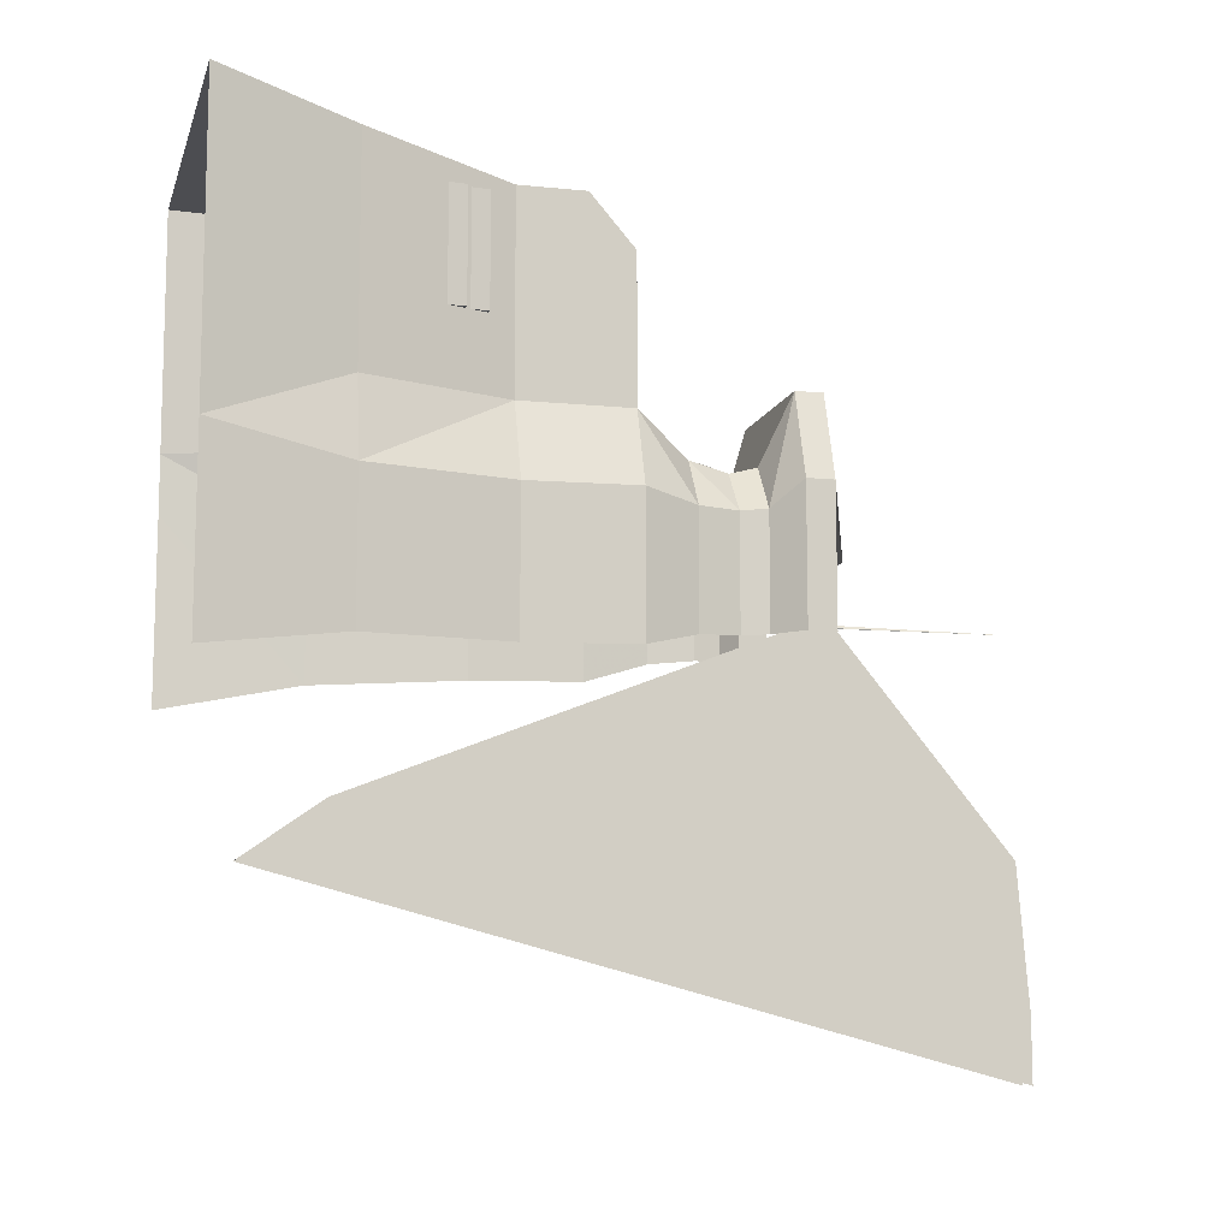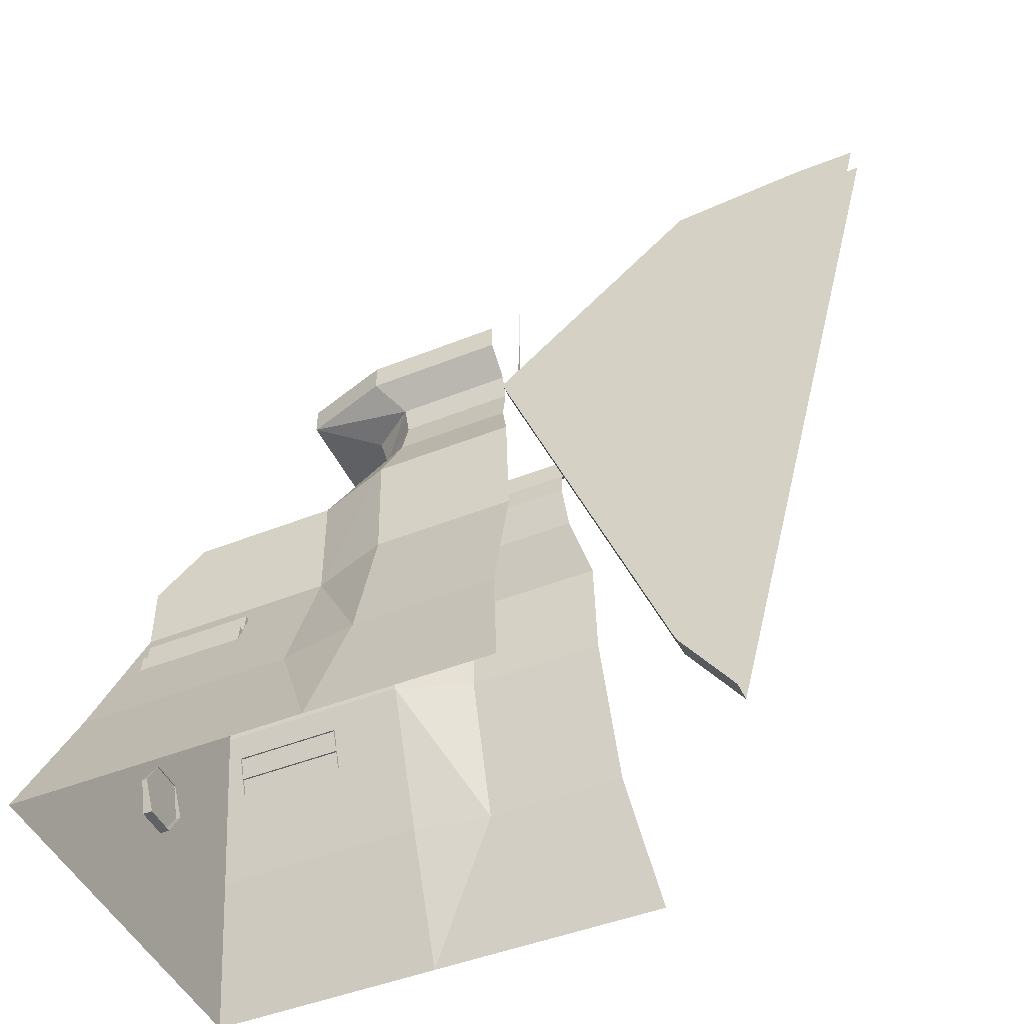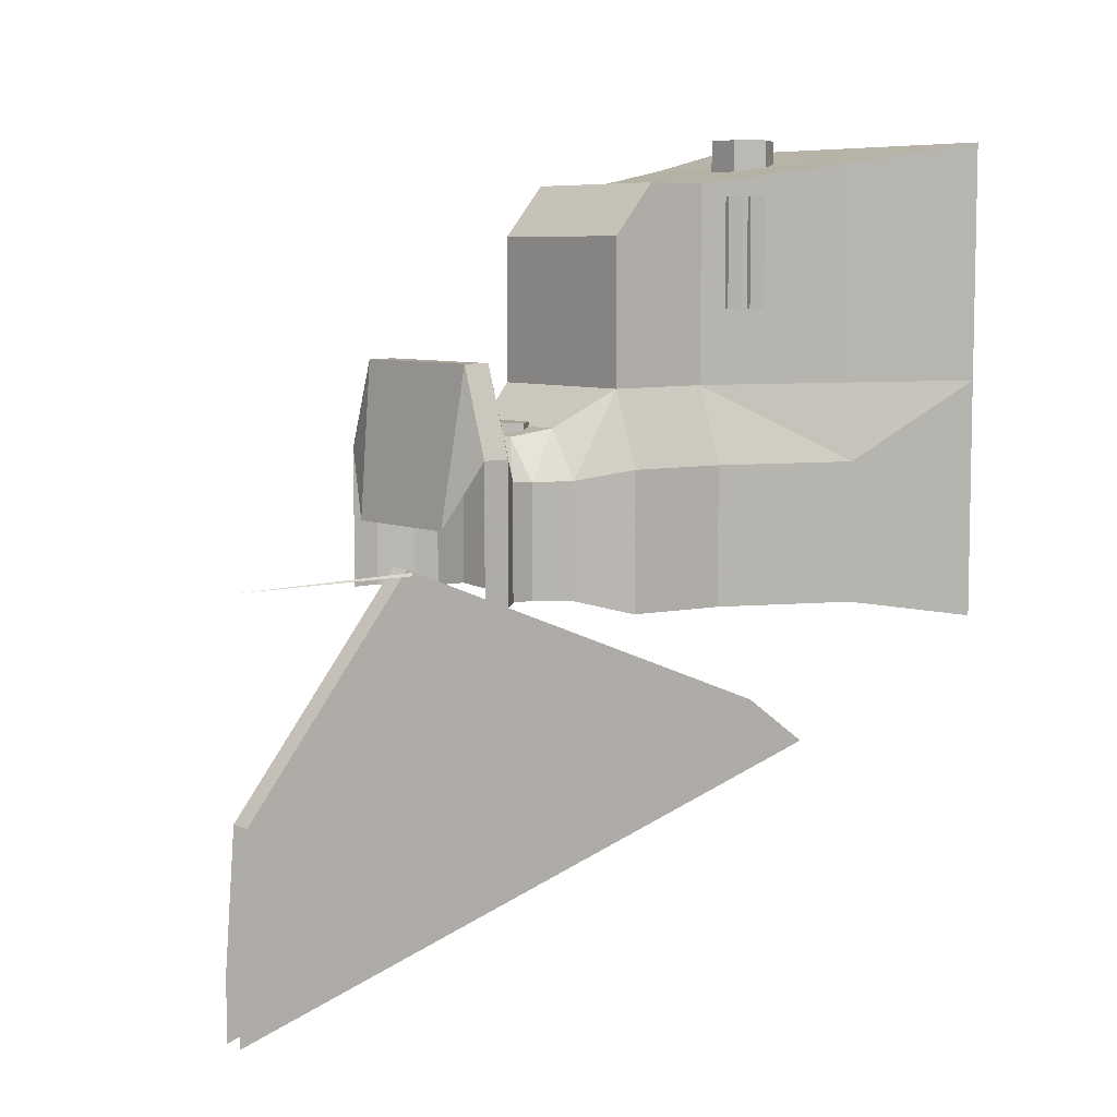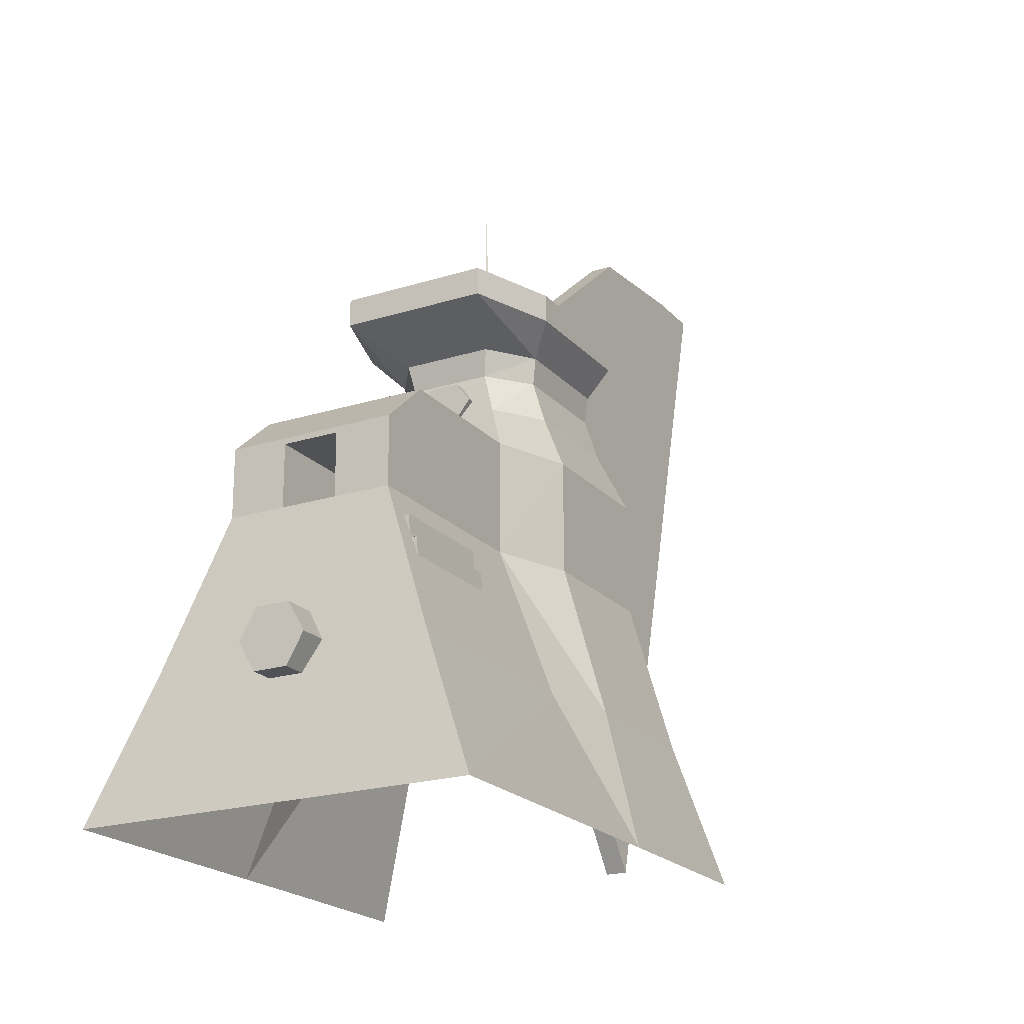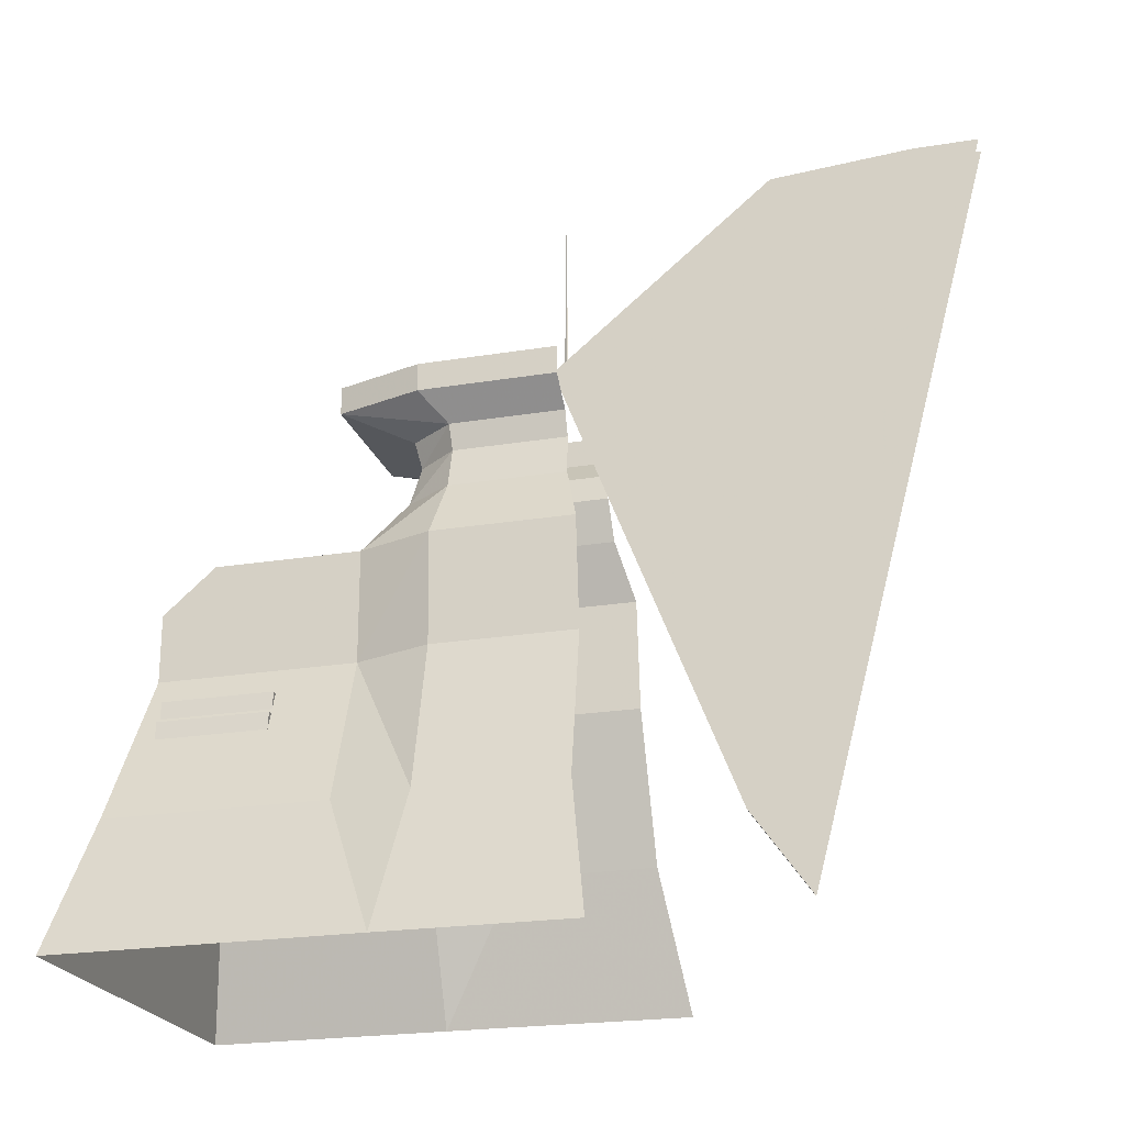
<metadata>
{"format":"obj","ext":"obj","renderer":"f3d","projection":"perspective","resolution":1024,"background":"white","views":[{"elev":-10.2,"azim":75.4,"up":"+Z"},{"elev":-46.9,"azim":114.4,"up":"+Y"},{"elev":7.2,"azim":-130.2,"up":"+Z"},{"elev":-20.9,"azim":29.3,"up":"+Y"},{"elev":-22.6,"azim":105.8,"up":"+Y"}]}
</metadata>
<code>
v -6350 2879 -1.373e+04
v -6350 2880 -1.34e+04
v -6275 3125 -1.369e+04
v -6275 3125 -1.343e+04
v -6250 3125 -1.329e+04
v -6350 2880 -1.329e+04
v -6350 2880 -1.285e+04
v -6250 3125 -1.289e+04
v -6350 2880 -1.285e+04
v -5650 2880 -1.285e+04
v -6250 3125 -1.289e+04
v -5750 3125 -1.289e+04
v -5650 2880 -1.329e+04
v -5750 3125 -1.329e+04
v -5650 2880 -1.285e+04
v -5750 3125 -1.289e+04
v -5725 3125 -1.343e+04
v -5650 2880 -1.34e+04
v -5650 2879 -1.373e+04
v -5725 3125 -1.369e+04
v -6060 3140 -1.285e+04
v -6030 3089 -1.285e+04
v -5940 3140 -1.285e+04
v -5970 3089 -1.285e+04
v -6030 3192 -1.285e+04
v -5970 3192 -1.285e+04
v -6053 3718 -1.335e+04
v -6026 3683 -1.335e+04
v -5947 3718 -1.335e+04
v -5974 3683 -1.335e+04
v -6026 3752 -1.335e+04
v -5974 3752 -1.335e+04
v -6150 3510 -1.329e+04
v -6150 3510 -1.293e+04
v -6150 3590 -1.329e+04
v -6150 3590 -1.303e+04
v -5850 3510 -1.329e+04
v -5850 3590 -1.329e+04
v -5850 3510 -1.293e+04
v -5850 3590 -1.303e+04
v -6200 3390 -1.343e+04
v -6150 3390 -1.329e+04
v -6200 3590 -1.343e+04
v -6150 3590 -1.329e+04
v -5800 3390 -1.343e+04
v -5800 3590 -1.343e+04
v -5850 3390 -1.329e+04
v -5850 3590 -1.329e+04
v -6186 3860 -1.364e+04
v -6186 3860 -1.339e+04
v -6186 3910 -1.364e+04
v -6186 3910 -1.339e+04
v -6134 3860 -1.324e+04
v -6134 3910 -1.324e+04
v -5866 3860 -1.324e+04
v -5866 3910 -1.324e+04
v -5814 3860 -1.339e+04
v -5814 3910 -1.339e+04
v -5814 3860 -1.364e+04
v -5814 3910 -1.364e+04
v -6099 3946 -1.351e+04
v -6114 3946 -1.351e+04
v -6134 3910 -1.324e+04
v -6186 3910 -1.339e+04
v -5866 3910 -1.324e+04
v -5901 3946 -1.351e+04
v -5886 3946 -1.351e+04
v -5814 3910 -1.339e+04
v -6186 3860 -1.364e+04
v -6140 3813 -1.364e+04
v -6186 3860 -1.339e+04
v -6140 3813 -1.344e+04
v -6134 3860 -1.324e+04
v -6082 3813 -1.336e+04
v -5866 3860 -1.324e+04
v -5918 3813 -1.336e+04
v -5814 3860 -1.339e+04
v -5860 3813 -1.344e+04
v -5814 3860 -1.364e+04
v -5860 3813 -1.364e+04
v -6020 3948 -1.359e+04
v -5980 3948 -1.359e+04
v -6020 4275 -1.399e+04
v -5980 4275 -1.399e+04
v -5980 3126 -1.391e+04
v -6020 3126 -1.391e+04
v -5980 2986 -1.401e+04
v -6020 2986 -1.401e+04
v -6020 3948 -1.359e+04
v -6020 3126 -1.391e+04
v -5980 3948 -1.359e+04
v -5980 3126 -1.391e+04
v -6178 3306 -1.315e+04
v -6189 3275 -1.315e+04
v -6190 3307 -1.315e+04
v -6194 3275 -1.315e+04
v -6178 3306 -1.295e+04
v -6190 3307 -1.295e+04
v -6189 3275 -1.295e+04
v -6194 3275 -1.295e+04
v -6178 3306 -1.305e+04
v -6190 3307 -1.305e+04
v -6164 3346 -1.315e+04
v -6174 3315 -1.315e+04
v -6175 3347 -1.315e+04
v -6178 3315 -1.315e+04
v -6164 3346 -1.295e+04
v -6175 3347 -1.295e+04
v -6174 3315 -1.295e+04
v -6178 3315 -1.295e+04
v -6164 3346 -1.305e+04
v -6175 3347 -1.305e+04
v -5824 3344 -1.305e+04
v -5824 3344 -1.315e+04
v -5835 3343 -1.305e+04
v -5835 3343 -1.315e+04
v -5835 3343 -1.295e+04
v -5824 3344 -1.295e+04
v -5835 3343 -1.315e+04
v -5824 3344 -1.315e+04
v -5825 3312 -1.315e+04
v -5821 3313 -1.315e+04
v -5825 3312 -1.295e+04
v -5821 3313 -1.295e+04
v -5808 3304 -1.305e+04
v -5808 3304 -1.315e+04
v -5820 3303 -1.305e+04
v -5820 3303 -1.315e+04
v -5820 3303 -1.295e+04
v -5808 3304 -1.295e+04
v -5820 3303 -1.315e+04
v -5808 3304 -1.315e+04
v -5810 3272 -1.315e+04
v -5805 3273 -1.315e+04
v -5810 3272 -1.295e+04
v -5805 3273 -1.295e+04
v -6150 3500 -1.293e+04
v -6150 3510 -1.293e+04
v -6150 3500 -1.329e+04
v -6150 3510 -1.329e+04
v -6050 3500 -1.293e+04
v -6050 3510 -1.293e+04
v -6150 3500 -1.293e+04
v -6150 3510 -1.293e+04
v -6000 3500 -1.293e+04
v -6000 3510 -1.293e+04
v -5950 3500 -1.293e+04
v -5950 3510 -1.293e+04
v -5850 3500 -1.293e+04
v -5850 3510 -1.293e+04
v -5850 3500 -1.293e+04
v -5850 3500 -1.329e+04
v -5850 3510 -1.293e+04
v -5850 3510 -1.329e+04
v -6150 3390 -1.293e+04
v -6150 3500 -1.293e+04
v -6150 3390 -1.329e+04
v -6150 3500 -1.329e+04
v -6050 3390 -1.293e+04
v -6050 3500 -1.293e+04
v -6150 3390 -1.293e+04
v -6150 3500 -1.293e+04
v -5950 3390 -1.293e+04
v -5850 3390 -1.293e+04
v -5950 3500 -1.293e+04
v -5850 3500 -1.293e+04
v -5850 3500 -1.293e+04
v -5850 3390 -1.293e+04
v -5850 3500 -1.329e+04
v -5850 3390 -1.329e+04
v -6050 3390 -1.293e+04
v -6050 3390 -1.353e+04
v -6050 3500 -1.293e+04
v -6050 3500 -1.353e+04
v -5950 3390 -1.293e+04
v -5950 3500 -1.293e+04
v -5950 3390 -1.353e+04
v -5950 3500 -1.353e+04
v -6050 3390 -1.353e+04
v -6000 3390 -1.353e+04
v -6050 3500 -1.353e+04
v -6000 3500 -1.353e+04
v -5950 3390 -1.353e+04
v -5950 3500 -1.353e+04
v -6056 3962 -1.359e+04
v -6053 3962 -1.359e+04
v -6053 4310 -1.359e+04
v -6053 3962 -1.359e+04
v -6050 3962 -1.359e+04
v -6053 4310 -1.359e+04
v -6194 3275 -1.315e+04
v -6194 3275 -1.305e+04
v -6190 3307 -1.315e+04
v -6190 3307 -1.305e+04
v -6194 3275 -1.295e+04
v -6190 3307 -1.295e+04
v -6178 3315 -1.315e+04
v -6178 3315 -1.305e+04
v -6175 3347 -1.315e+04
v -6175 3347 -1.305e+04
v -6178 3315 -1.295e+04
v -6175 3347 -1.295e+04
v -5821 3313 -1.315e+04
v -5824 3344 -1.315e+04
v -5821 3313 -1.305e+04
v -5824 3344 -1.305e+04
v -5821 3313 -1.295e+04
v -5824 3344 -1.295e+04
v -5805 3273 -1.315e+04
v -5808 3304 -1.315e+04
v -5805 3273 -1.305e+04
v -5808 3304 -1.305e+04
v -5805 3273 -1.295e+04
v -5808 3304 -1.295e+04
v -6200 3590 -1.368e+04
v -6200 3590 -1.343e+04
v -6155 3690 -1.365e+04
v -6155 3690 -1.344e+04
v -6150 3590 -1.329e+04
v -6097 3690 -1.336e+04
v -6132 3765 -1.365e+04
v -6132 3765 -1.344e+04
v -6140 3813 -1.344e+04
v -6140 3813 -1.364e+04
v -6074 3765 -1.337e+04
v -6082 3813 -1.336e+04
v -5918 3813 -1.336e+04
v -5926 3765 -1.337e+04
v -5860 3813 -1.344e+04
v -5868 3765 -1.344e+04
v -5845 3690 -1.344e+04
v -5903 3690 -1.336e+04
v -5860 3813 -1.364e+04
v -5868 3765 -1.365e+04
v -5845 3690 -1.365e+04
v -5800 3590 -1.343e+04
v -5850 3590 -1.329e+04
v -5800 3590 -1.368e+04
v -6150 3590 -1.329e+04
v -5850 3590 -1.329e+04
v -6097 3690 -1.336e+04
v -5903 3690 -1.336e+04
v -6074 3765 -1.337e+04
v -5926 3765 -1.337e+04
v -5918 3813 -1.336e+04
v -6082 3813 -1.336e+04
v -6250 3125 -1.329e+04
v -6150 3390 -1.329e+04
v -6275 3125 -1.343e+04
v -6200 3390 -1.343e+04
v -6250 3125 -1.289e+04
v -6150 3390 -1.293e+04
v -5750 3125 -1.329e+04
v -5850 3390 -1.329e+04
v -5750 3125 -1.289e+04
v -5850 3390 -1.293e+04
v -5725 3125 -1.343e+04
v -5800 3390 -1.343e+04
v -6250 3125 -1.289e+04
v -5750 3125 -1.289e+04
v -6150 3390 -1.293e+04
v -5850 3390 -1.293e+04
v -6000 3500 -1.293e+04
v -6050 3500 -1.293e+04
v -6000 3500 -1.353e+04
v -6050 3500 -1.353e+04
v -5950 3500 -1.293e+04
v -5950 3500 -1.353e+04
v -6020 4295 -1.424e+04
v -6020 3126 -1.391e+04
v -6020 4275 -1.399e+04
v -6020 3948 -1.359e+04
v -5980 4295 -1.424e+04
v -5980 4275 -1.399e+04
v -5980 3126 -1.391e+04
v -5980 3948 -1.359e+04
v -6020 2986 -1.401e+04
v -6020 3126 -1.391e+04
v -6020 4295 -1.435e+04
v -6020 4295 -1.424e+04
v -5980 2986 -1.401e+04
v -5980 4295 -1.435e+04
v -5980 3126 -1.391e+04
v -5980 4295 -1.424e+04
v -6030 3192 -1.291e+04
v -6060 3140 -1.291e+04
v -6030 3192 -1.285e+04
v -6060 3140 -1.285e+04
v -6026 3752 -1.341e+04
v -6053 3718 -1.341e+04
v -6026 3752 -1.335e+04
v -6053 3718 -1.335e+04
v -5970 3192 -1.291e+04
v -5970 3192 -1.285e+04
v -5974 3752 -1.341e+04
v -5974 3752 -1.335e+04
v -5947 3718 -1.341e+04
v -5947 3718 -1.335e+04
v -5940 3140 -1.291e+04
v -5940 3140 -1.285e+04
v -6030 3089 -1.291e+04
v -6030 3089 -1.285e+04
v -6060 3140 -1.291e+04
v -6060 3140 -1.285e+04
v -6026 3683 -1.341e+04
v -6026 3683 -1.335e+04
v -6053 3718 -1.341e+04
v -6053 3718 -1.335e+04
v -5970 3089 -1.291e+04
v -5970 3089 -1.285e+04
v -5974 3683 -1.341e+04
v -5974 3683 -1.335e+04
v -5947 3718 -1.341e+04
v -5947 3718 -1.335e+04
v -5940 3140 -1.291e+04
v -5940 3140 -1.285e+04
v -6150 3590 -1.329e+04
v -6150 3590 -1.303e+04
v -6050 3590 -1.329e+04
v -6050 3590 -1.303e+04
v -6000 3590 -1.329e+04
v -6000 3590 -1.303e+04
v -5950 3590 -1.329e+04
v -5950 3590 -1.303e+04
v -5850 3590 -1.329e+04
v -5850 3590 -1.303e+04
v -6275 3125 -1.369e+04
v -6275 3125 -1.343e+04
v -6200 3390 -1.368e+04
v -6200 3390 -1.343e+04
v -6200 3590 -1.368e+04
v -6200 3590 -1.343e+04
v -5800 3390 -1.368e+04
v -5800 3590 -1.368e+04
v -5800 3390 -1.343e+04
v -5800 3590 -1.343e+04
v -5725 3125 -1.369e+04
v -5725 3125 -1.343e+04
v -6150 3510 -1.293e+04
v -6050 3510 -1.293e+04
v -6150 3590 -1.303e+04
v -6050 3590 -1.303e+04
v -6000 3510 -1.293e+04
v -6000 3590 -1.303e+04
v -5950 3510 -1.293e+04
v -5950 3590 -1.303e+04
v -5850 3510 -1.293e+04
v -5850 3590 -1.303e+04
g s13_on_23_0
f 1 2 3
f 2 4 3
f 5 4 6
f 2 6 4
f 6 7 5
f 5 7 8
f 9 10 11
f 10 12 11
f 13 14 15
f 14 16 15
f 17 14 18
f 13 18 14
f 19 20 18
f 18 20 17
g s13_on_23_1
f 21 22 23
f 22 24 23
f 21 23 25
f 23 26 25
f 27 28 29
f 28 30 29
f 27 29 31
f 29 32 31
g s13_on_23_2
f 33 34 35
f 35 34 36
f 37 38 39
f 38 40 39
g s13_on_23_3
f 41 42 43
f 42 44 43
f 45 46 47
f 47 46 48
g s13_on_23_4
f 49 50 51
f 50 52 51
f 50 53 52
f 53 54 52
f 53 55 54
f 55 56 54
f 57 58 55
f 55 58 56
f 59 60 57
f 57 60 58
g s13_on_23_5
f 61 62 63
f 64 63 62
f 63 65 61
f 65 66 61
f 66 65 67
f 65 68 67
f 69 70 71
f 70 72 71
f 71 72 73
f 72 74 73
f 75 73 76
f 74 76 73
f 77 75 78
f 76 78 75
f 79 77 80
f 78 80 77
g s13_on_23_6
f 81 82 83
f 82 84 83
f 85 86 87
f 86 88 87
f 89 90 91
f 90 92 91
g s13_on_23_7
f 93 94 95
f 94 96 95
f 97 98 99
f 98 100 99
f 93 95 101
f 95 102 101
f 102 98 101
f 101 98 97
f 103 104 105
f 104 106 105
f 107 108 109
f 108 110 109
f 103 105 111
f 105 112 111
f 112 108 111
f 111 108 107
f 113 114 115
f 115 114 116
f 117 118 115
f 118 113 115
f 119 120 121
f 120 122 121
f 117 123 118
f 123 124 118
f 125 126 127
f 127 126 128
f 129 130 127
f 130 125 127
f 131 132 133
f 132 134 133
f 129 135 130
f 135 136 130
g s13_on_23_8
f 137 138 139
f 140 139 138
f 141 142 143
f 143 142 144
f 145 146 141
f 141 146 142
f 145 147 146
f 147 148 146
f 147 149 148
f 149 150 148
f 151 152 153
f 152 154 153
g s13_on_23_9
f 155 156 157
f 158 157 156
f 159 160 161
f 161 160 162
f 163 164 165
f 164 166 165
f 167 168 169
f 170 169 168
f 171 172 173
f 173 172 174
f 175 176 177
f 176 178 177
f 179 180 181
f 180 182 181
f 183 184 180
f 180 184 182
g s13_on_23_10
f 185 186 187
f 188 189 190
g s13_on_23_11
f 191 192 193
f 192 194 193
f 195 196 192
f 192 196 194
f 197 198 199
f 198 200 199
f 201 202 198
f 198 202 200
f 203 204 205
f 205 204 206
f 207 205 208
f 205 206 208
f 209 210 211
f 211 210 212
f 213 211 214
f 211 212 214
g s13_on_23_12
f 215 216 217
f 216 218 217
f 216 219 218
f 219 220 218
f 217 218 221
f 218 222 221
f 223 224 222
f 221 222 224
f 218 220 222
f 220 225 222
f 226 223 225
f 222 225 223
f 227 228 229
f 228 230 229
f 231 230 232
f 232 230 228
f 229 230 233
f 230 234 233
f 235 234 231
f 231 234 230
f 236 231 237
f 232 237 231
f 238 235 236
f 236 235 231
f 239 240 241
f 240 242 241
f 241 242 243
f 242 244 243
f 245 246 244
f 243 244 246
f 247 248 249
f 249 248 250
f 247 251 248
f 248 251 252
f 253 254 255
f 254 256 255
f 253 257 254
f 257 258 254
f 259 260 261
f 260 262 261
f 263 264 265
f 264 266 265
f 263 265 267
f 267 265 268
g s13_on_23_13
f 269 270 271
f 271 270 272
f 273 274 275
f 276 275 274
g s13_on_23_14
f 277 278 279
f 278 280 279
f 281 282 283
f 284 283 282
g s13_on_23_15
f 285 286 287
f 286 288 287
f 289 290 291
f 290 292 291
f 293 285 294
f 285 287 294
f 295 289 296
f 289 291 296
f 295 296 297
f 297 296 298
f 293 294 299
f 299 294 300
f 301 302 303
f 303 302 304
f 305 306 307
f 307 306 308
f 301 309 302
f 309 310 302
f 305 311 306
f 311 312 306
f 311 313 312
f 313 314 312
f 309 315 310
f 315 316 310
g s13_on_23_16
f 317 318 319
f 319 318 320
f 321 319 322
f 319 320 322
f 323 321 324
f 321 322 324
f 325 323 326
f 323 324 326
g s13_on_23_17
f 327 328 329
f 328 330 329
f 329 330 331
f 330 332 331
f 333 334 335
f 335 334 336
f 337 333 338
f 338 333 335
g s13_on_23_18
f 339 340 341
f 340 342 341
f 340 343 342
f 343 344 342
f 343 345 344
f 345 346 344
f 347 348 345
f 345 348 346

</code>
